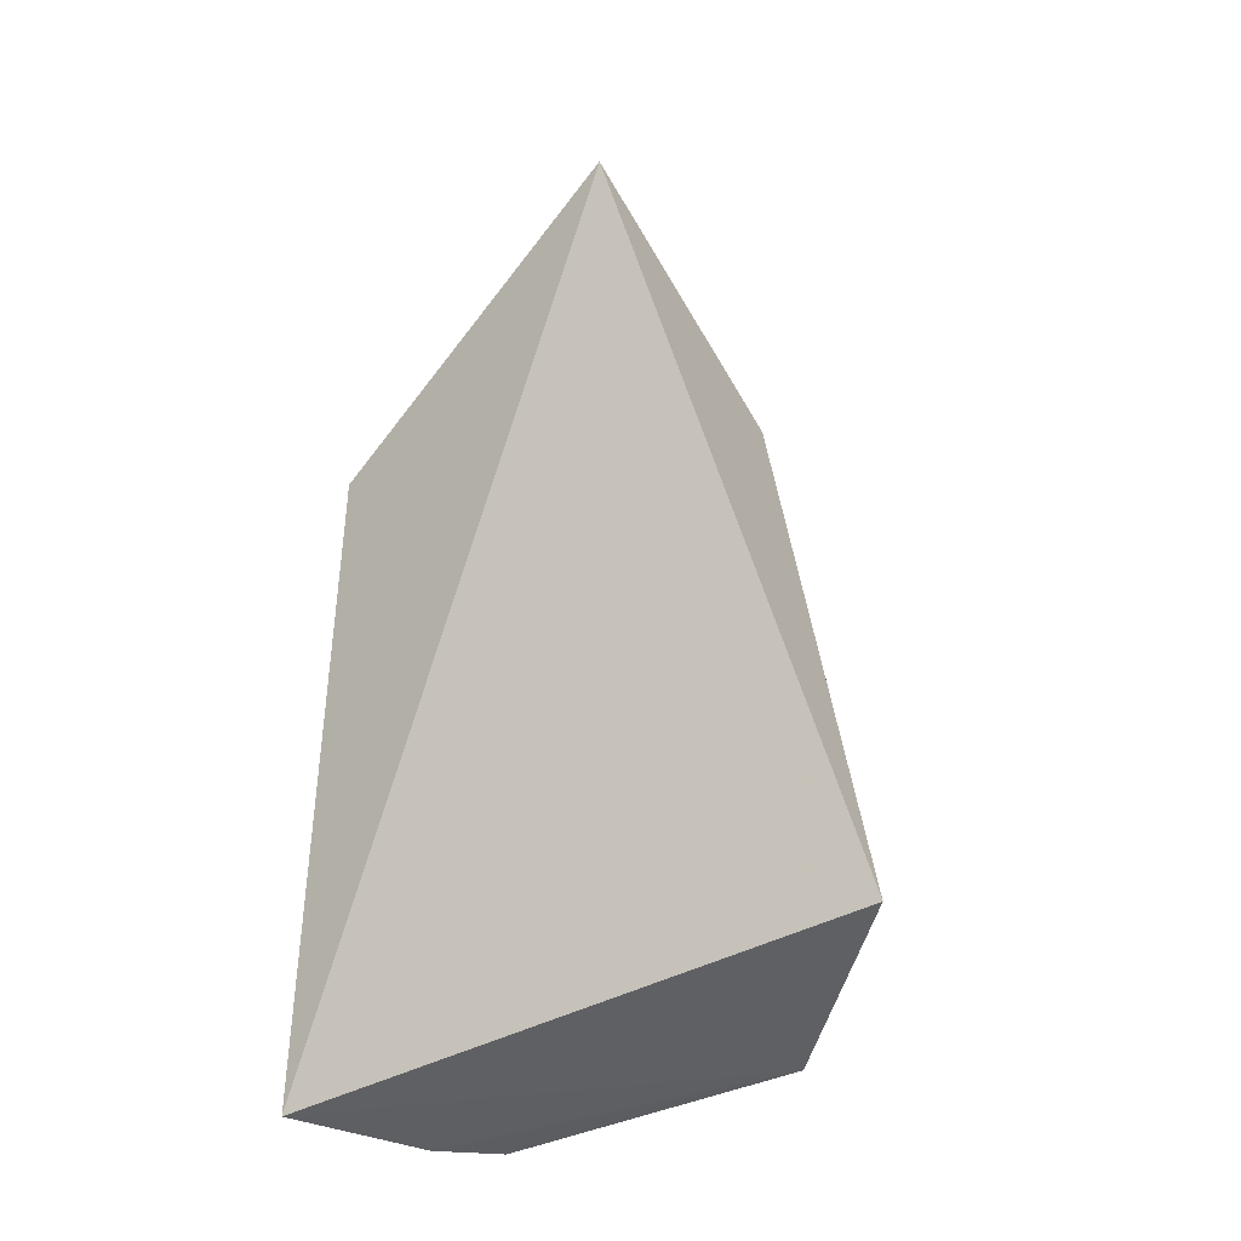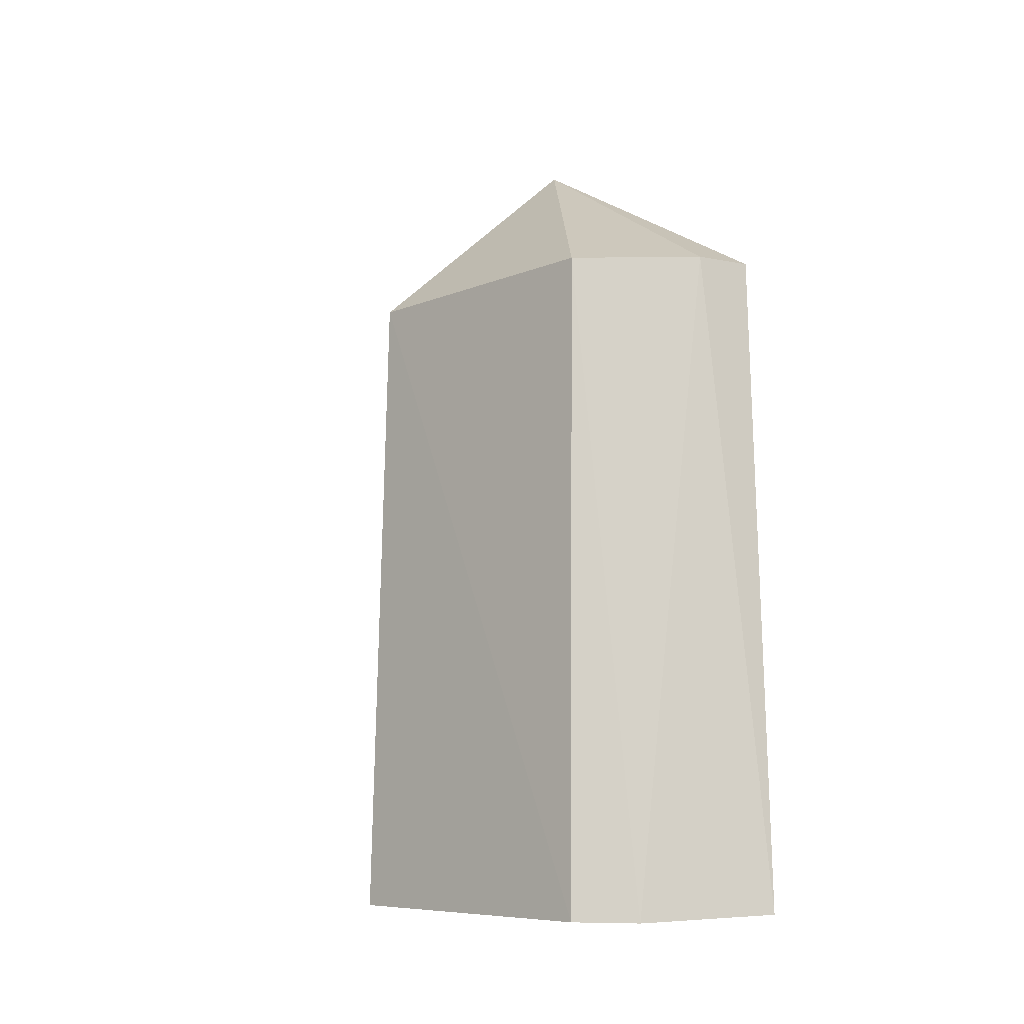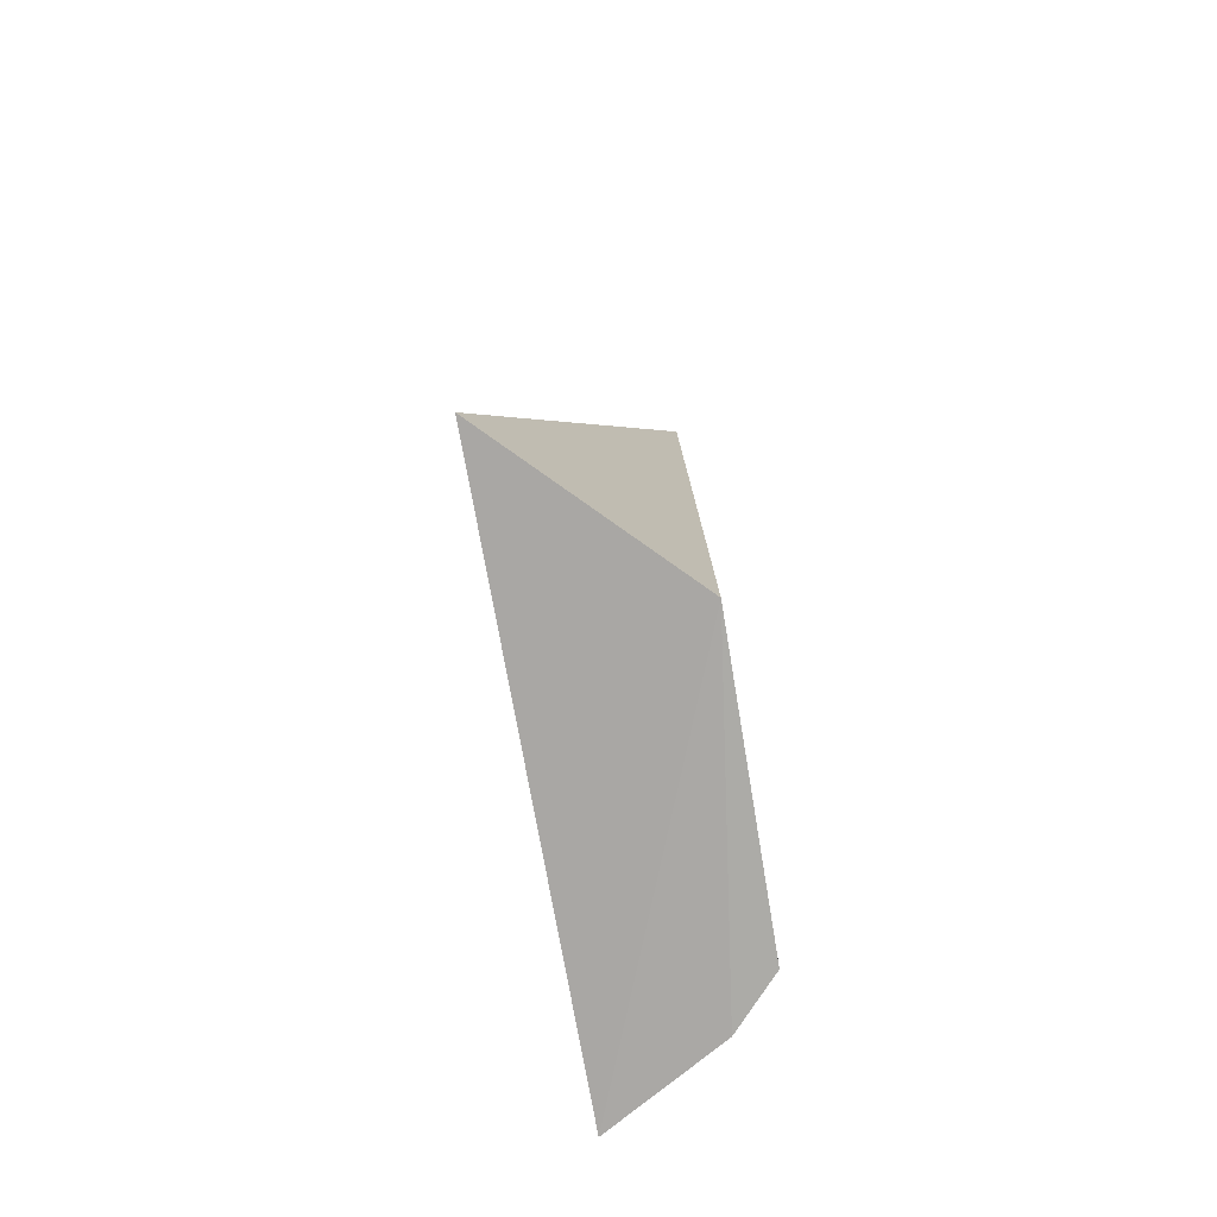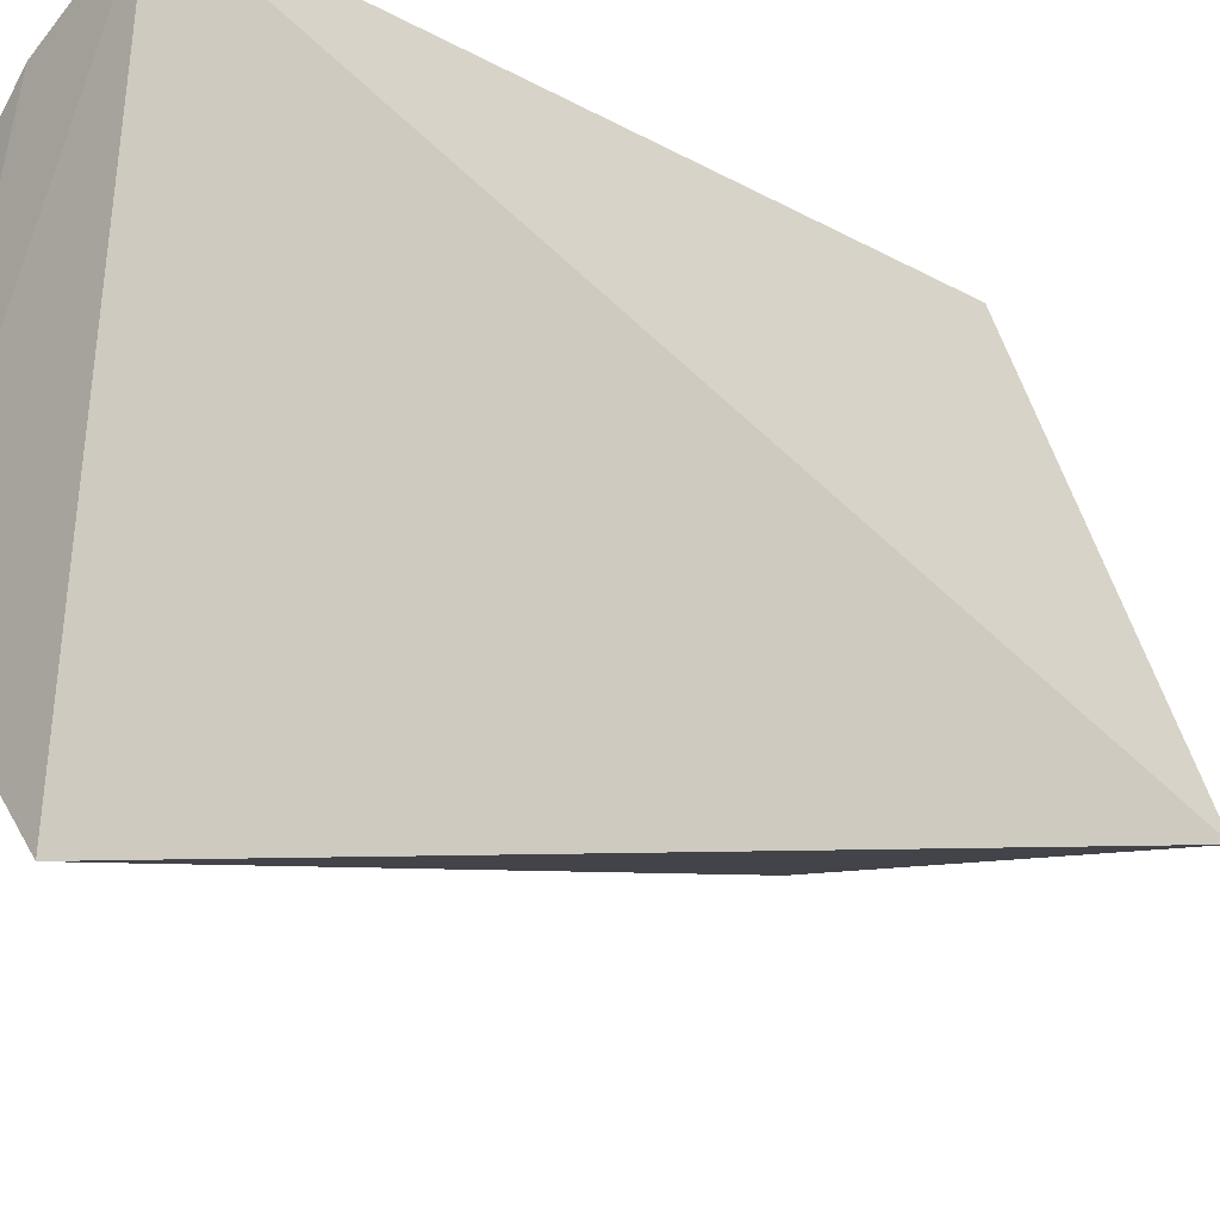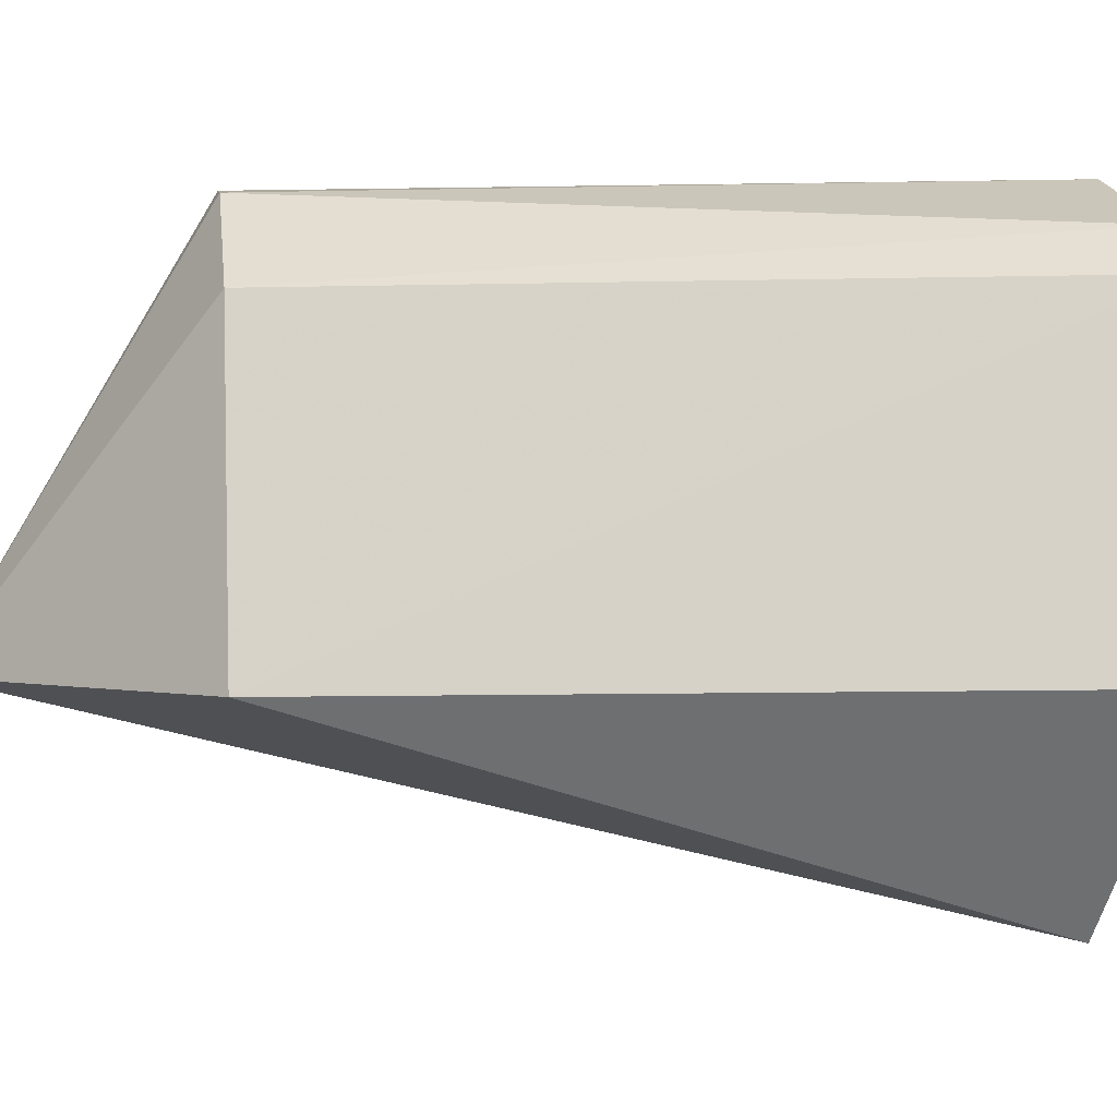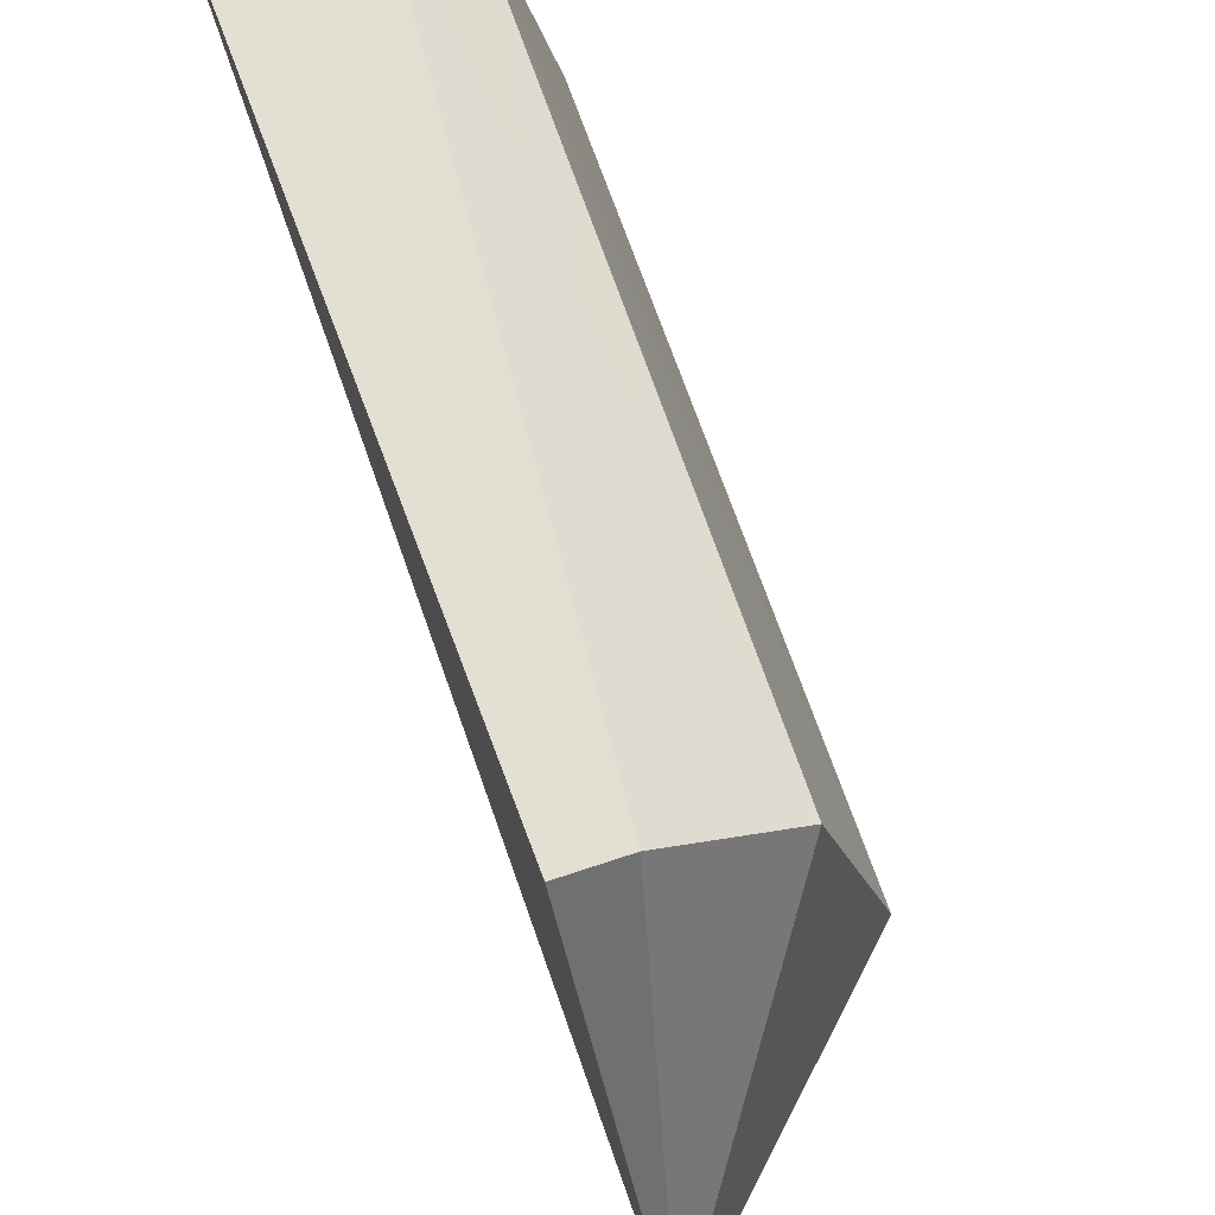
<metadata>
{"format":"obj","ext":"obj","renderer":"f3d","projection":"perspective","resolution":1024,"background":"white","views":[{"elev":-34.0,"azim":-44.8,"up":"+Z"},{"elev":-10.8,"azim":147.9,"up":"+Z"},{"elev":-74.3,"azim":22.5,"up":"+Z"},{"elev":-28.4,"azim":-126.9,"up":"+Y"},{"elev":2.2,"azim":82.1,"up":"+Y"},{"elev":68.8,"azim":-20.3,"up":"+Y"}]}
</metadata>
<code>
v 0.03205 -0.04728 0.3475
v 0.05593 -0.01135 0.3407
v 0.05324 -0.01117 0.4621
v 0.0104 0.05333 0.4621
v 0.009924 0.05642 0.3396
v 0.04366 0.0413 0.3384
v 0.01159 -0.01159 0.5
v 0.04095 0.03874 0.4621
v 0.02055 0.05221 0.4621
v 0.0337 0.04832 0.3382
f 1 2 3
f 5 2 1
f 6 3 2
f 7 1 3
f 7 5 1
f 7 4 5
f 8 3 6
f 8 7 3
f 9 5 4
f 9 4 7
f 9 7 8
f 10 6 2
f 10 2 5
f 10 5 9
f 10 9 8
f 10 8 6

</code>
